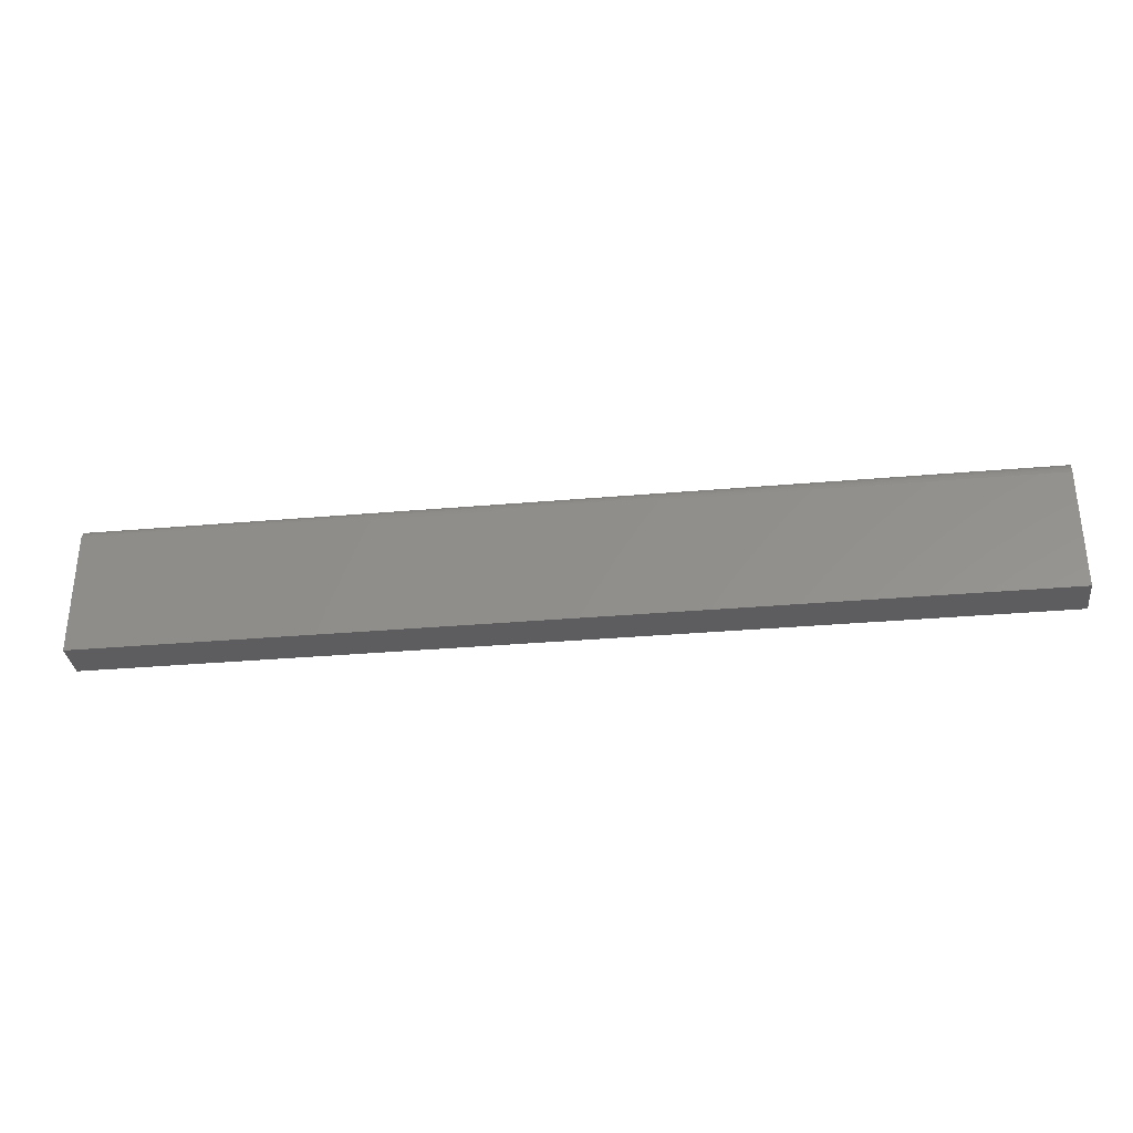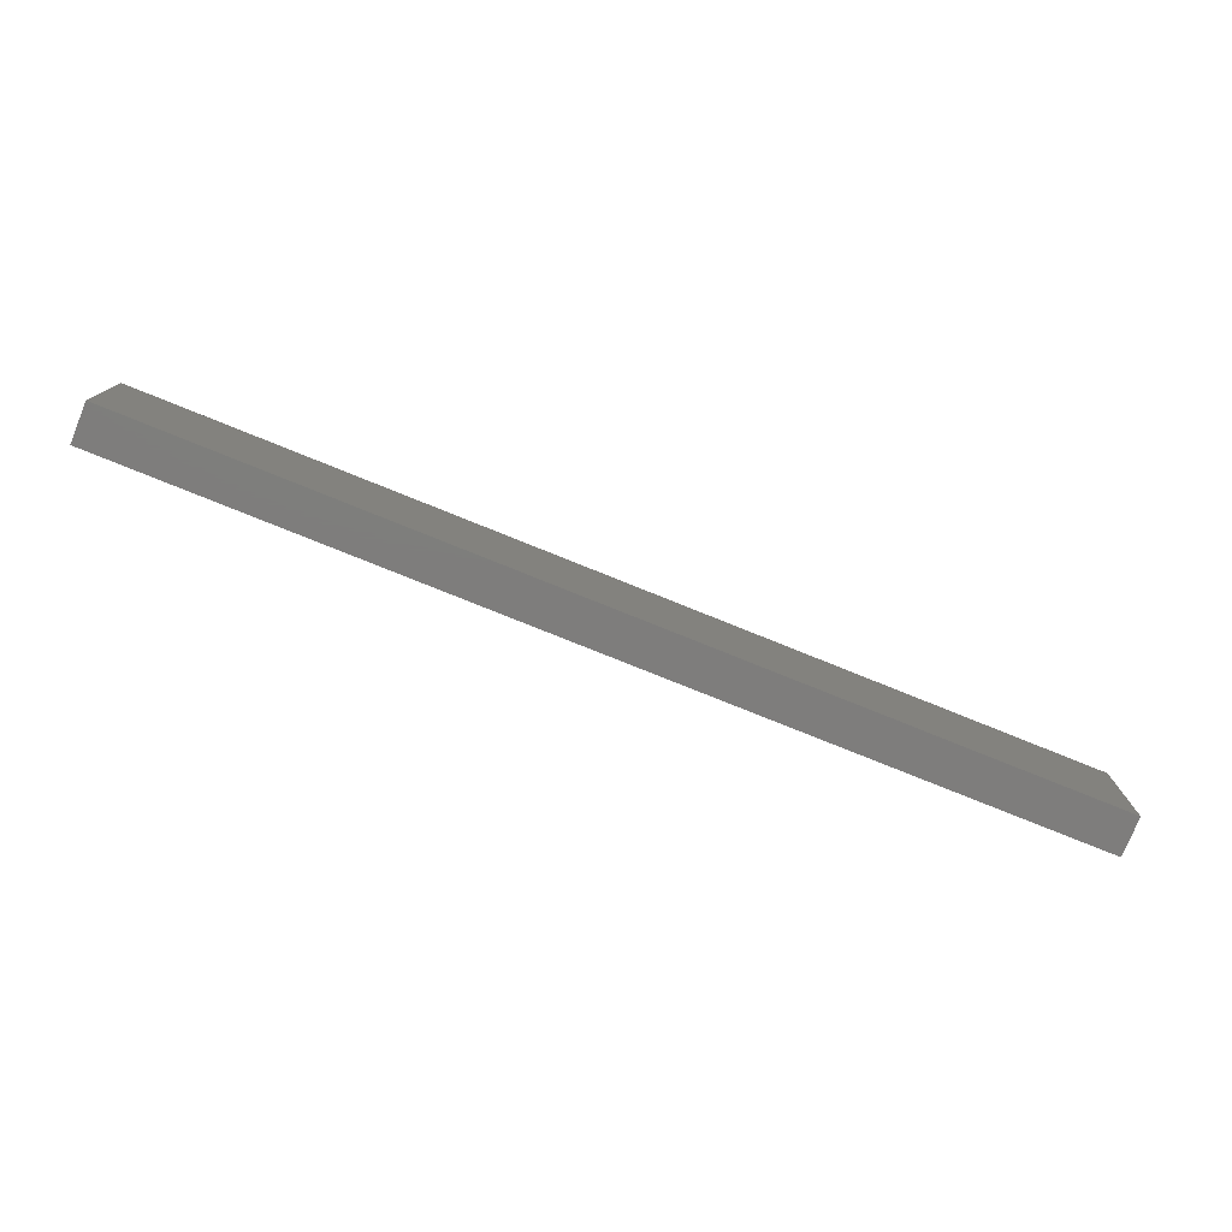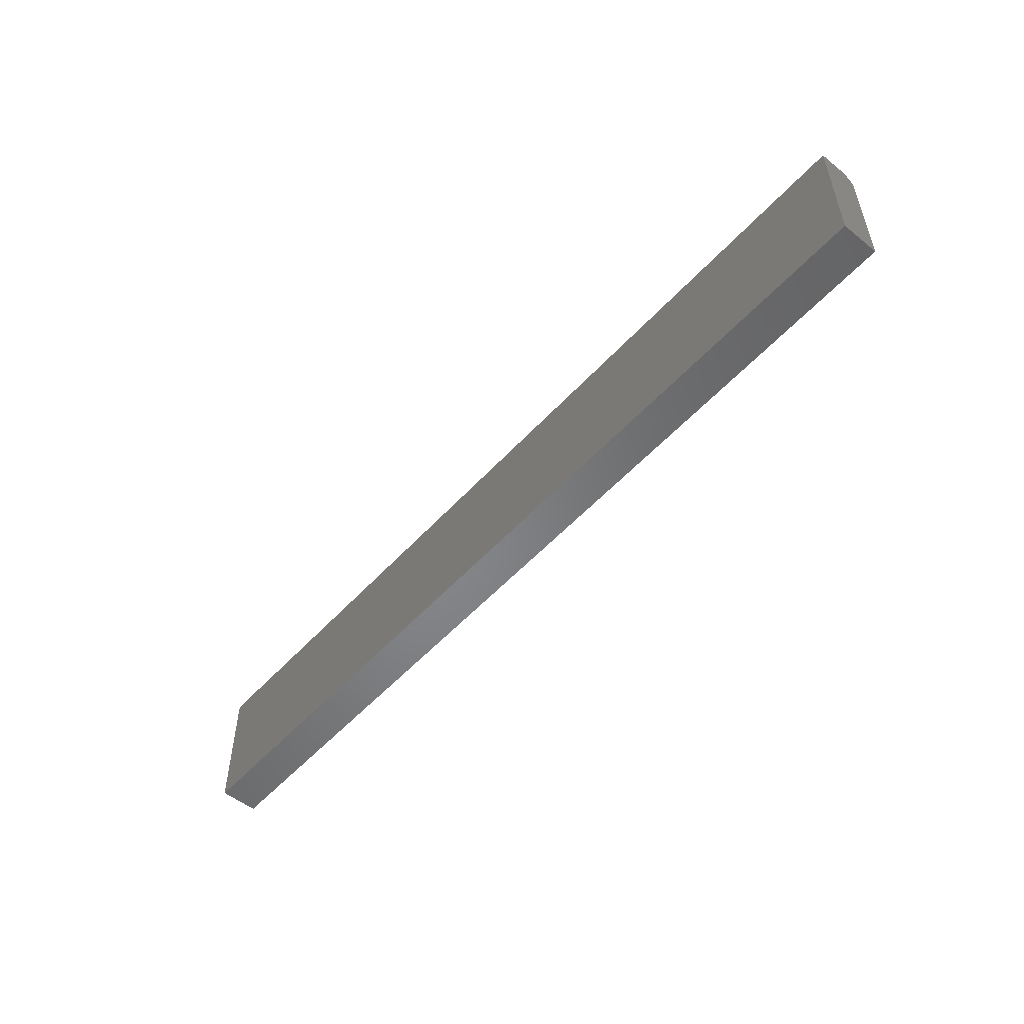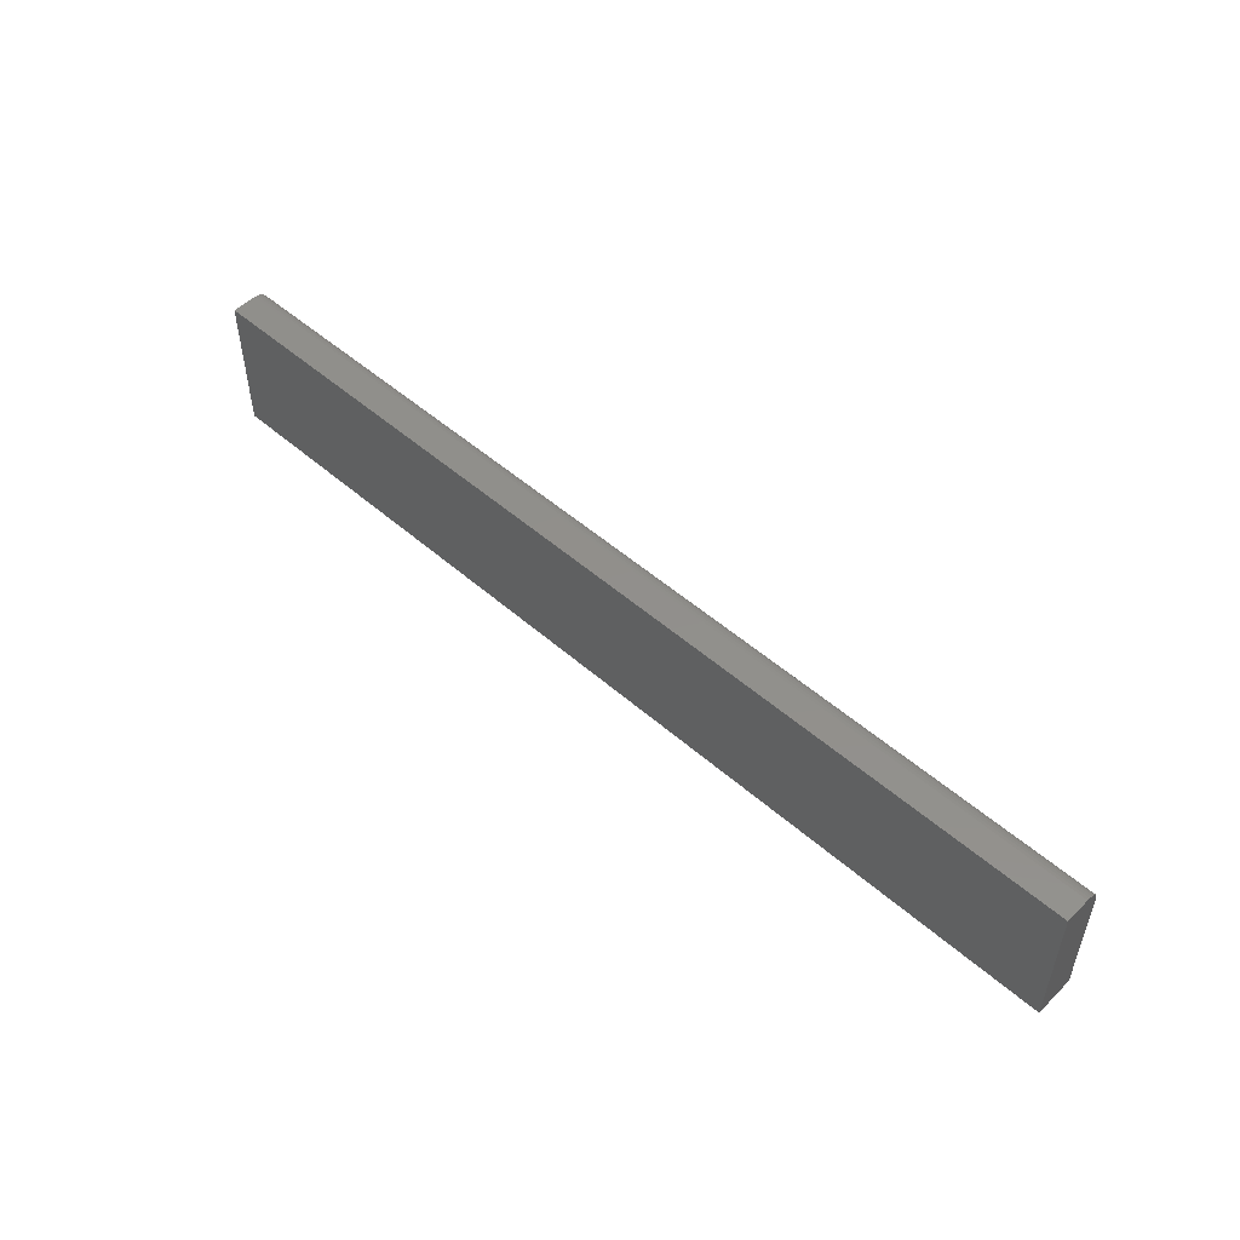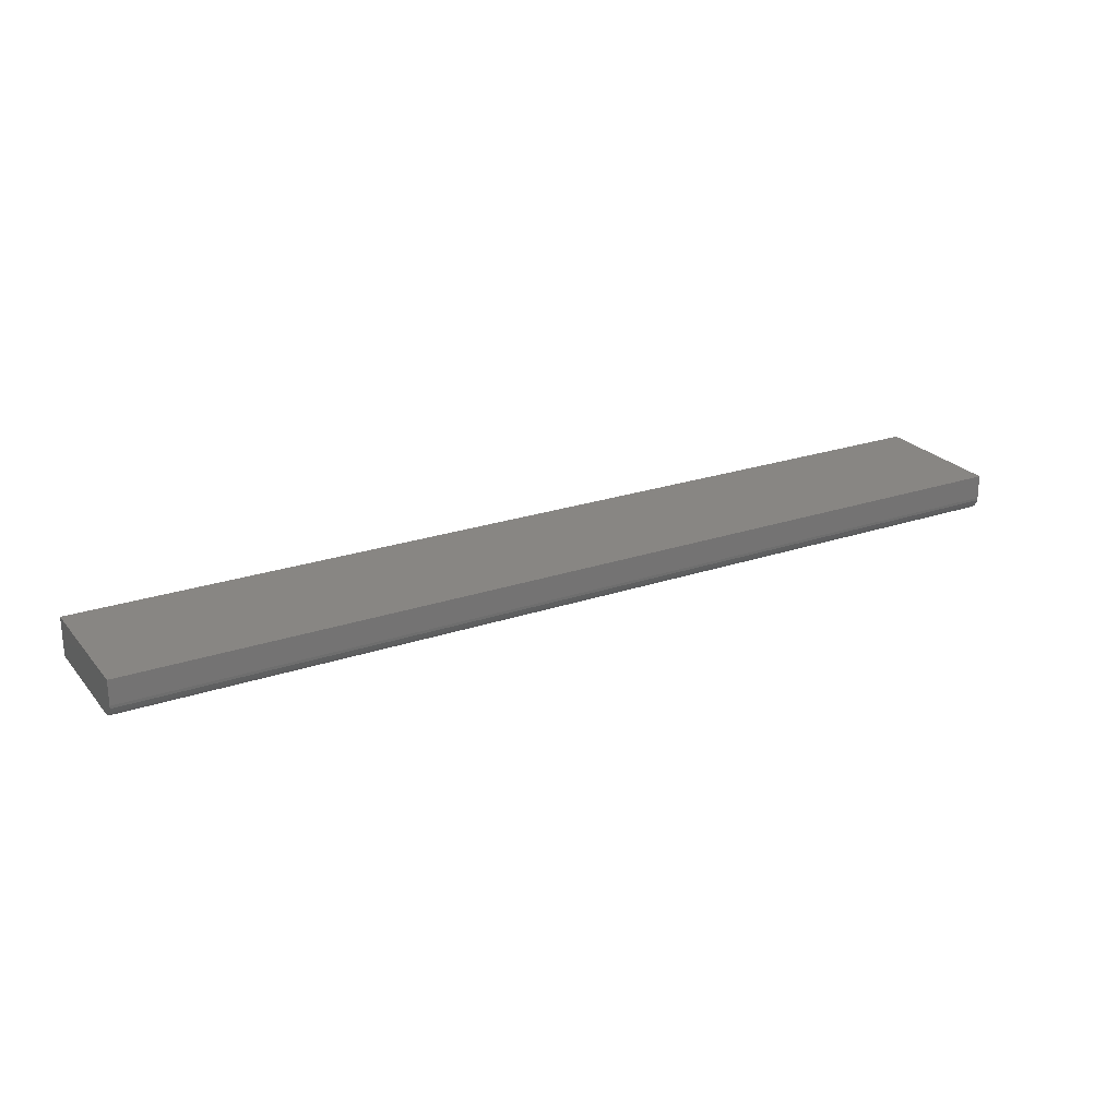
<metadata>
{"format":"stl","ext":"stl","renderer":"f3d","projection":"perspective","resolution":1024,"background":"white","views":[{"elev":-32.9,"azim":6.9,"up":"+Z"},{"elev":-77.3,"azim":-22.0,"up":"+Z"},{"elev":-52.7,"azim":-130.8,"up":"+Z"},{"elev":51.3,"azim":-136.5,"up":"+Z"},{"elev":24.0,"azim":-29.4,"up":"+Y"}]}
</metadata>
<code>
# stl→obj: 24 verts, 44 faces
v -0.75 0 -0.1094
v 0.75 1.665e-16 -0.1094
v -0.75 1.097e-17 0.08824
v 0.75 1.775e-16 0.08824
v -0.75 0.0625 0.1117
v -0.75 0.01447 0.1099
v -0.75 0.02344 0.1117
v -0.75 0.01887 0.1112
v -0.75 0.01042 0.1077
v -0.75 0.001784 0.09721
v -0.75 0.00395 0.1013
v -0.75 0.006865 0.1048
v -0.75 0.0625 -0.1094
v -0.75 0.0004503 0.09281
v 0.75 0.0625 0.1117
v 0.75 0.02344 0.1117
v 0.75 0.01887 0.1112
v 0.75 0.01447 0.1099
v 0.75 0.01042 0.1077
v 0.75 0.006865 0.1048
v 0.75 0.00395 0.1013
v 0.75 0.001784 0.09721
v 0.75 0.0004503 0.09281
v 0.75 0.0625 -0.1094
f 1 2 3
f 3 2 4
f 5 6 7
f 6 8 7
f 9 10 11
f 11 12 9
f 13 1 3
f 13 3 14
f 13 14 5
f 14 10 9
f 14 9 6
f 14 6 5
f 15 5 16
f 16 5 7
f 17 18 16
f 15 16 18
f 15 18 19
f 15 19 20
f 15 20 21
f 15 21 22
f 15 22 23
f 15 23 4
f 15 4 2
f 15 2 24
f 16 7 17
f 17 7 8
f 17 8 18
f 18 8 6
f 18 6 19
f 19 6 9
f 19 9 20
f 20 9 12
f 20 12 21
f 21 12 11
f 21 11 22
f 22 11 10
f 22 10 23
f 23 10 14
f 23 14 4
f 4 14 3
f 13 5 24
f 24 5 15
f 13 24 1
f 1 24 2

</code>
